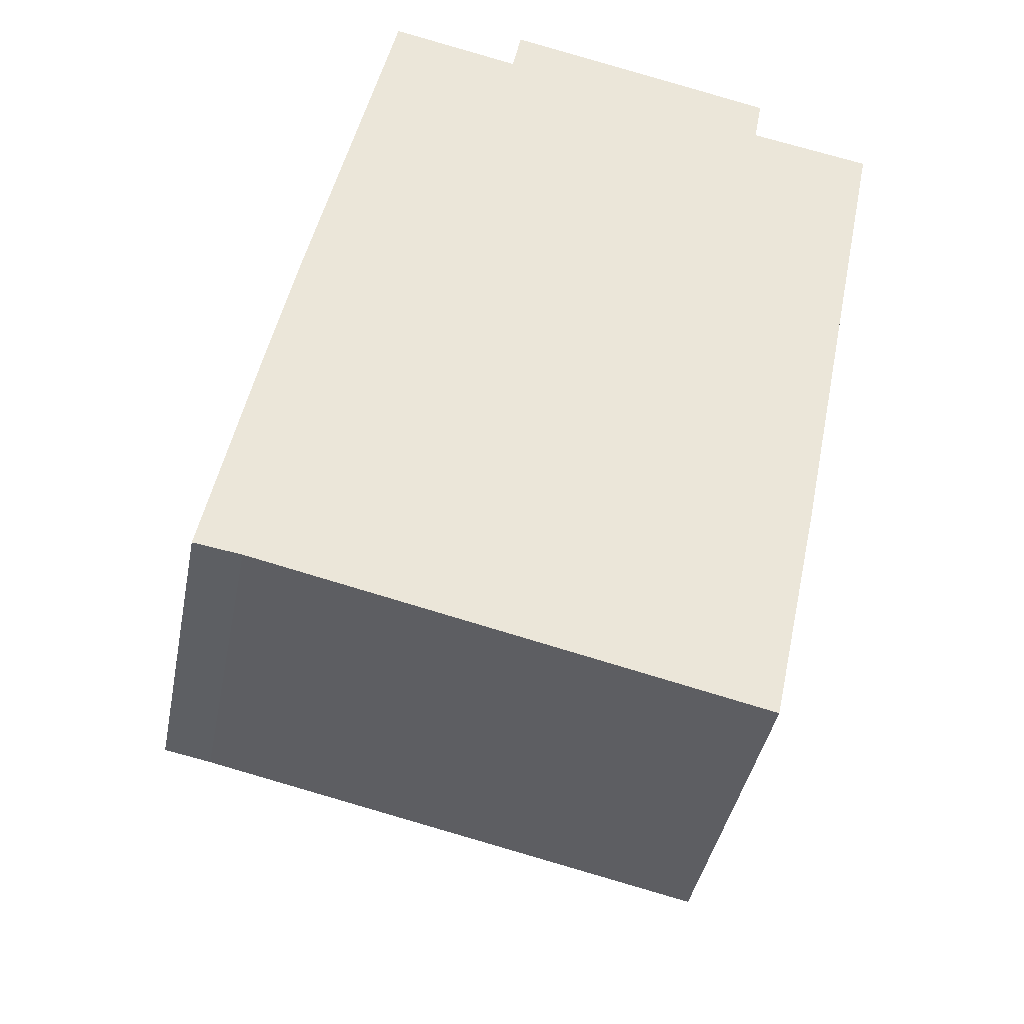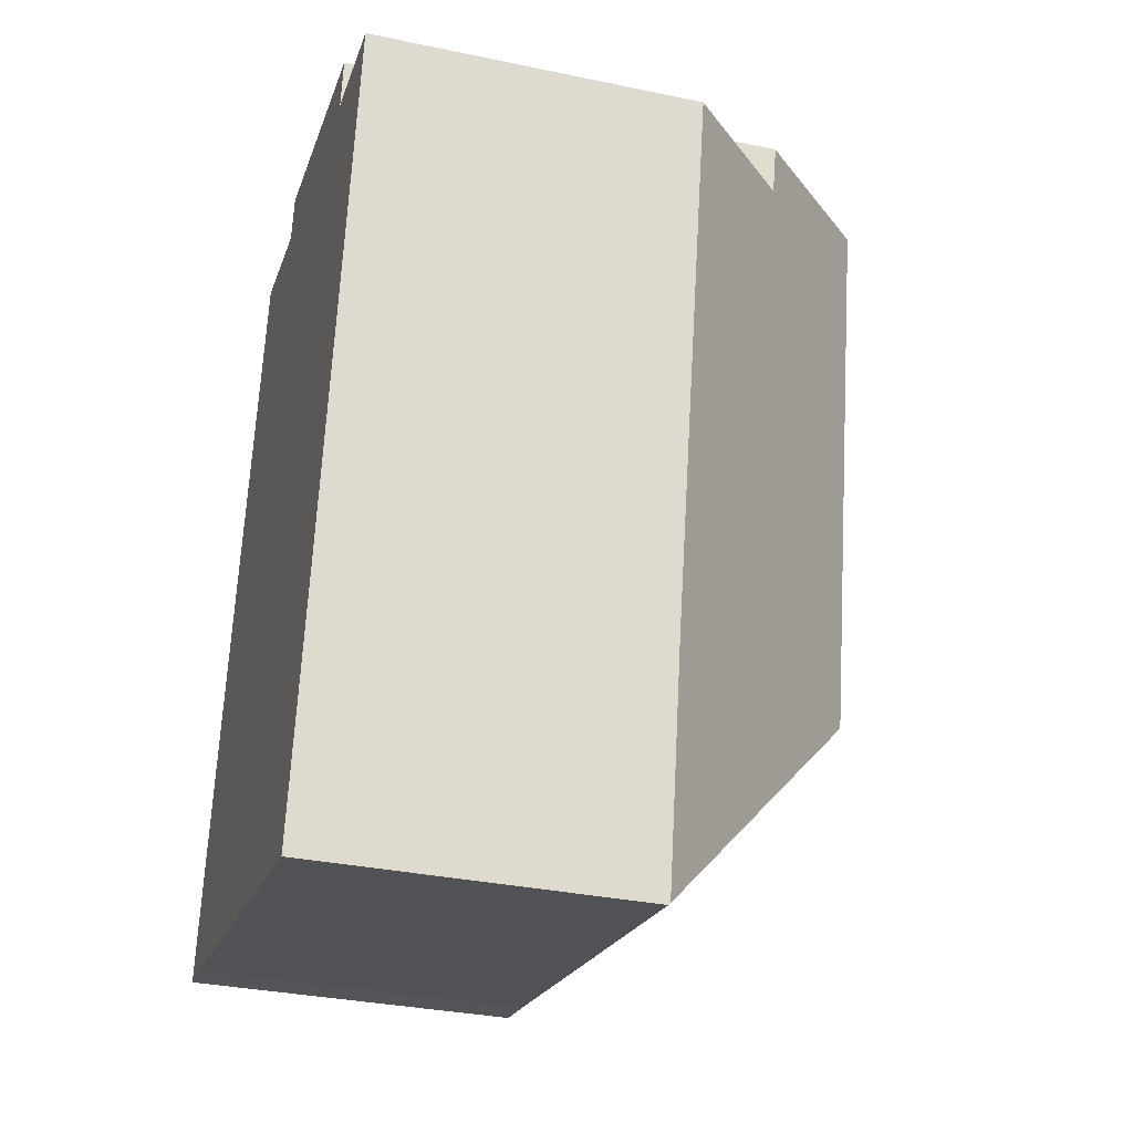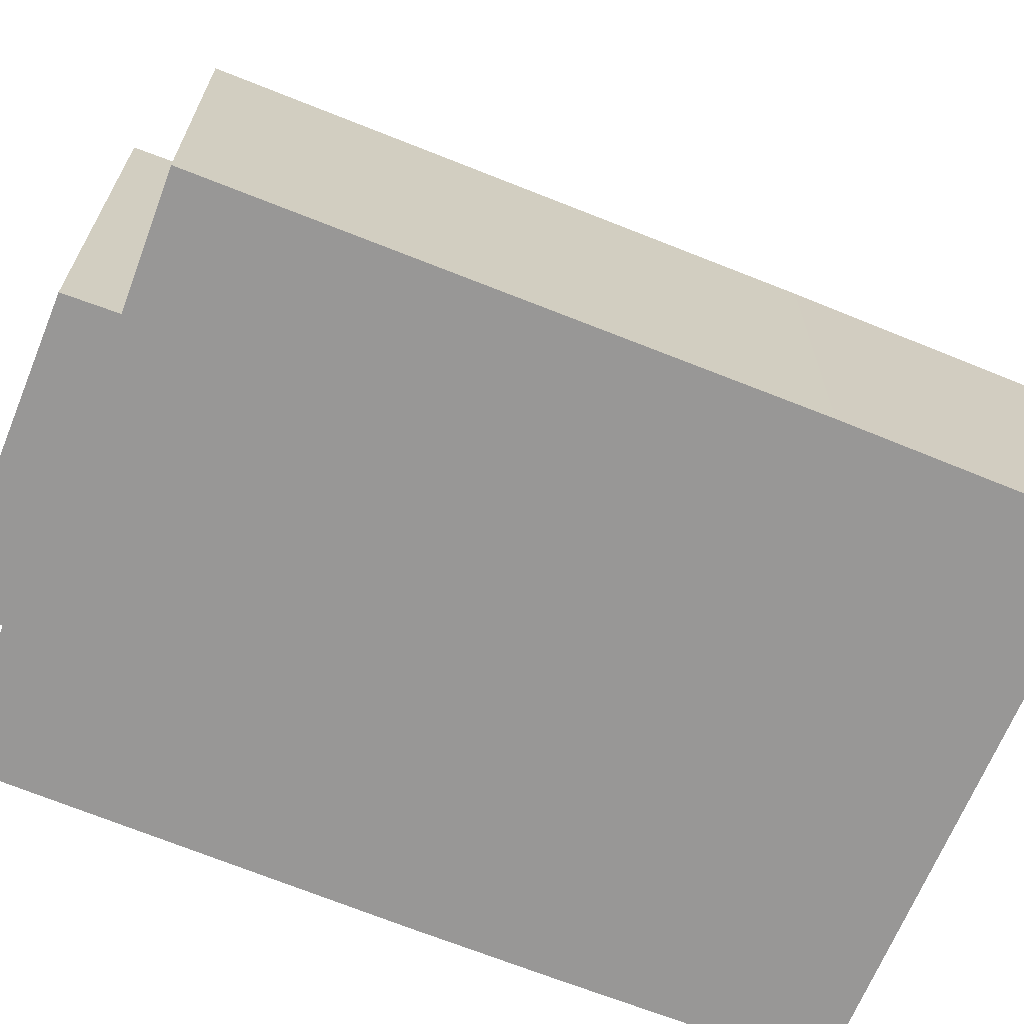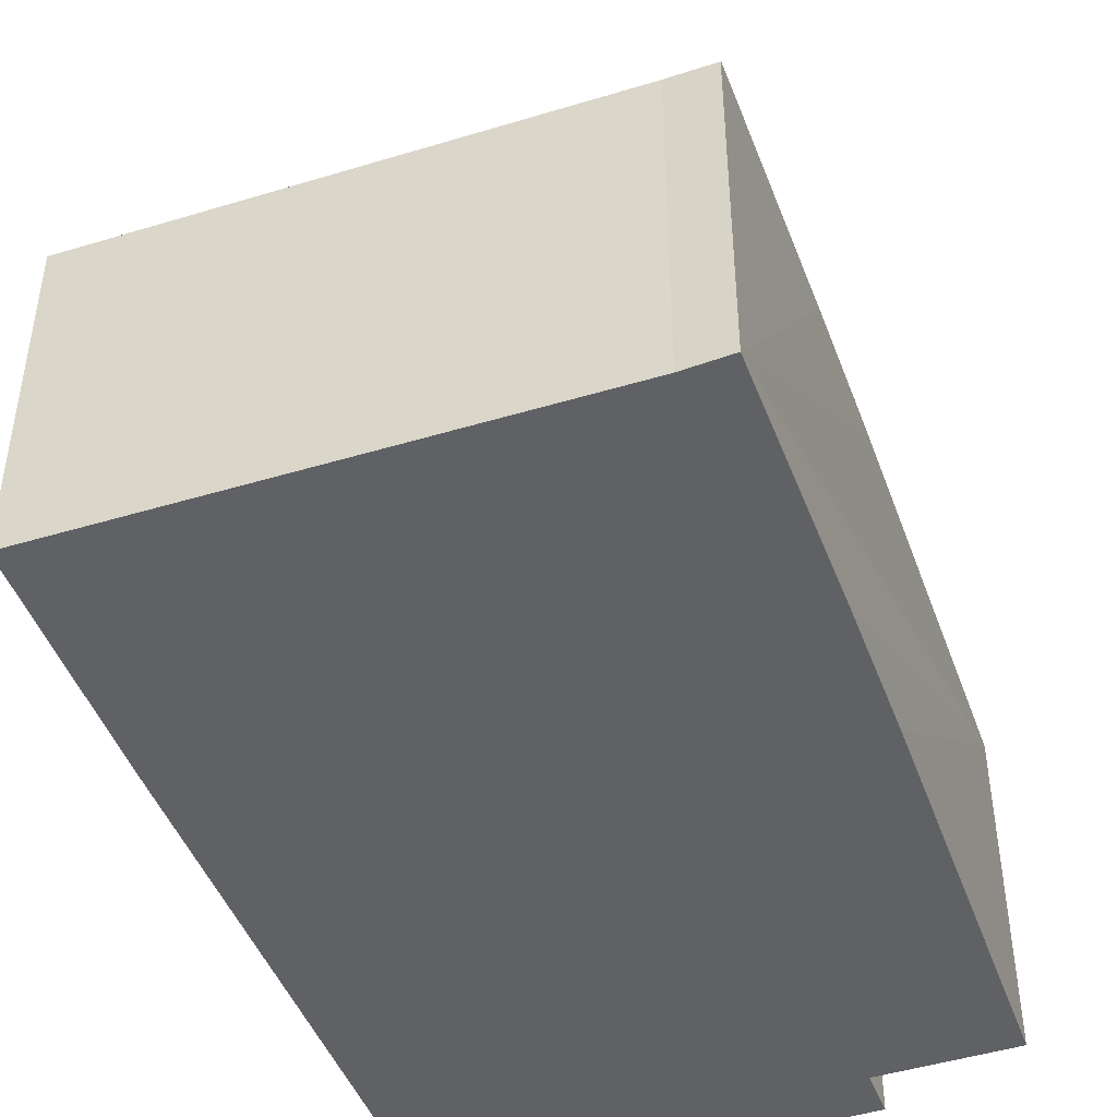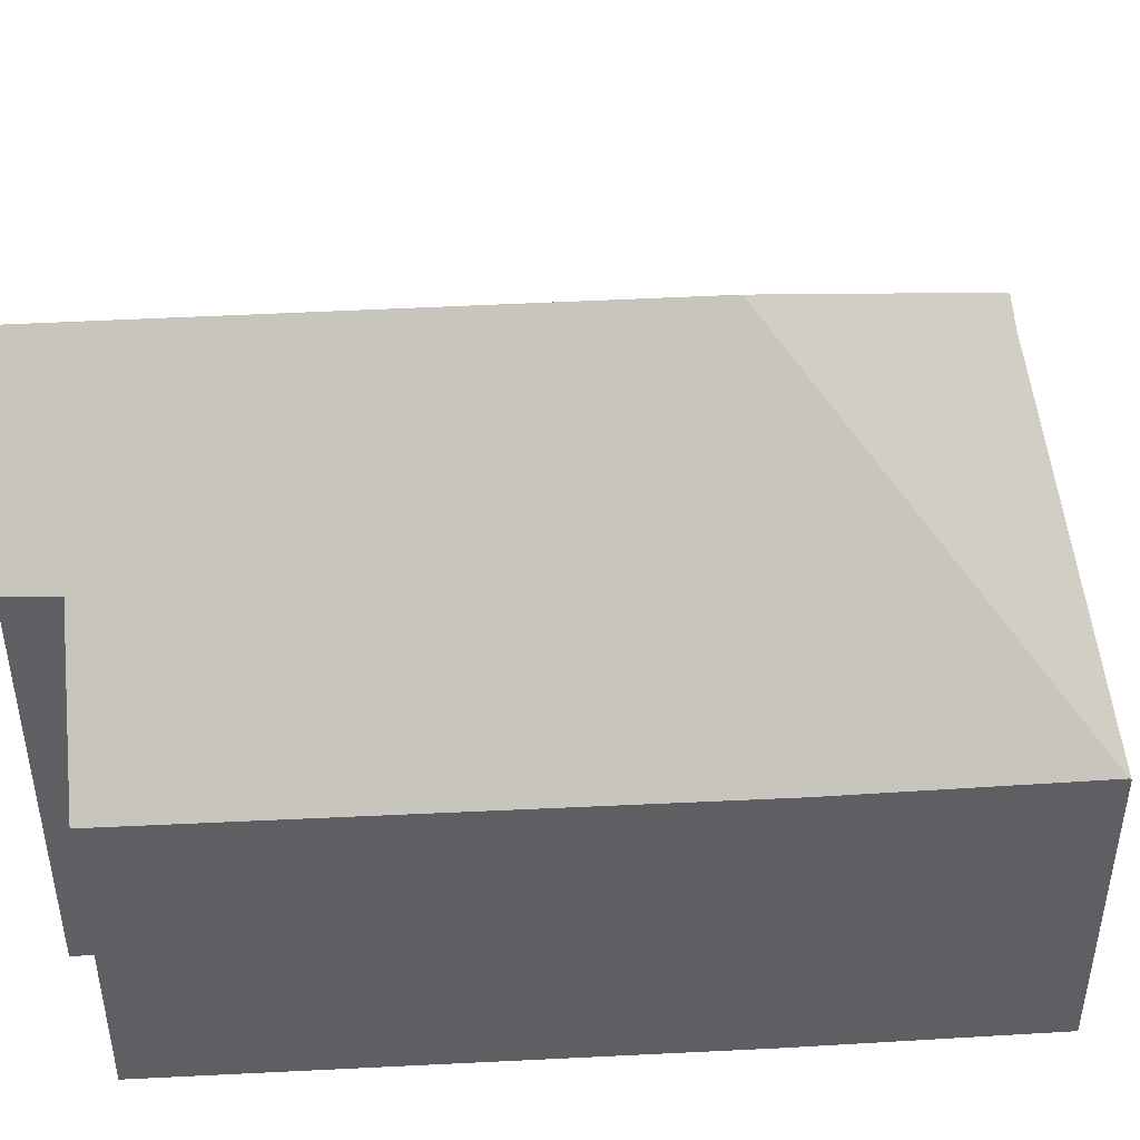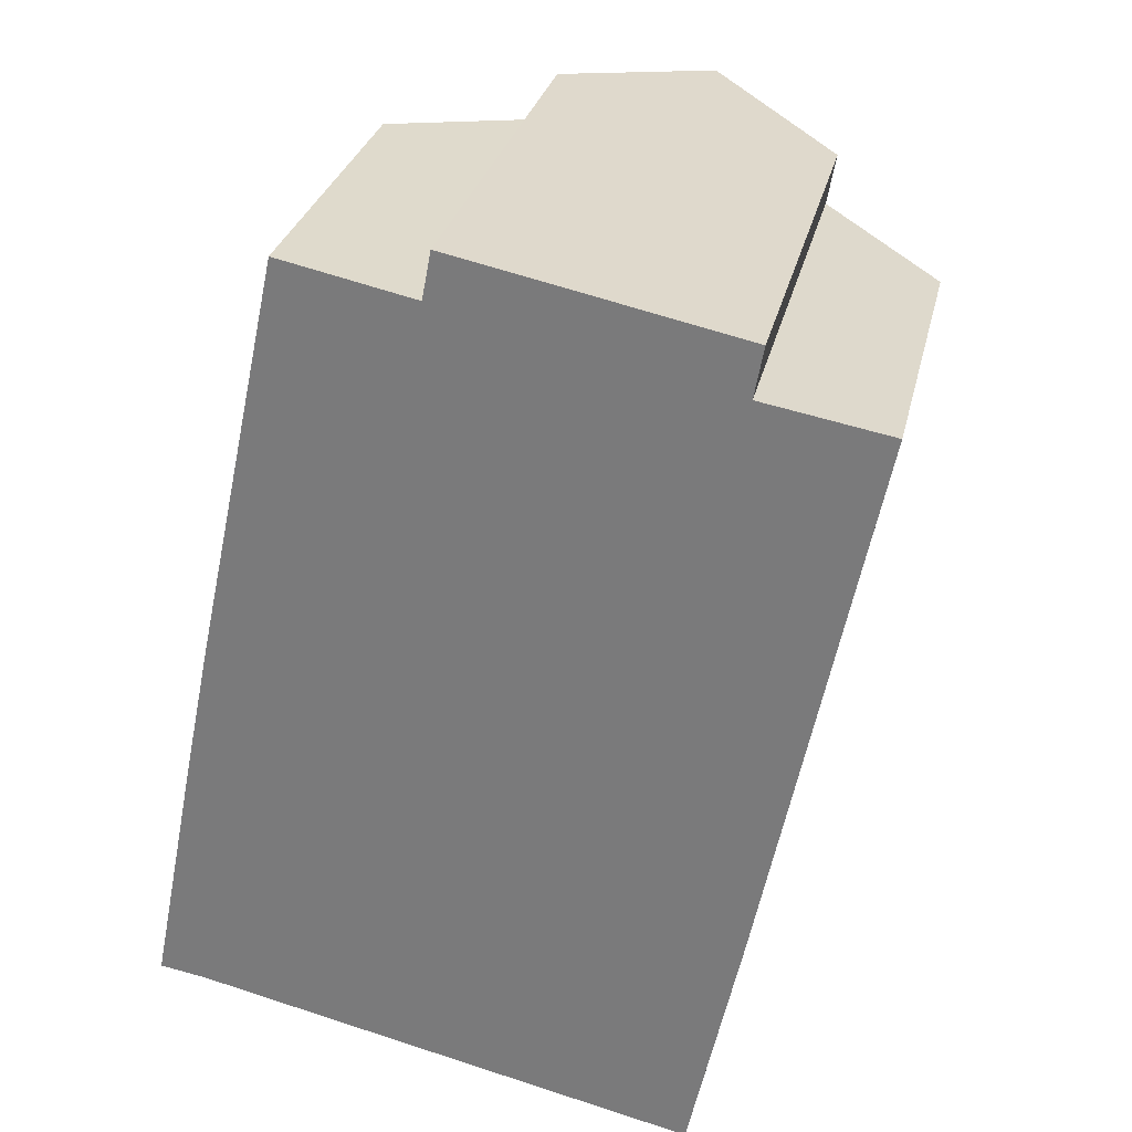
<metadata>
{"format":"obj","ext":"obj","renderer":"f3d","projection":"perspective","resolution":1024,"background":"white","views":[{"elev":-40.5,"azim":-10.8,"up":"+Z"},{"elev":-33.3,"azim":74.0,"up":"+Z"},{"elev":-68.3,"azim":79.7,"up":"+Y"},{"elev":-46.2,"azim":-148.5,"up":"+Y"},{"elev":47.1,"azim":98.2,"up":"+Y"},{"elev":29.5,"azim":12.8,"up":"+Z"}]}
</metadata>
<code>
v  8.65 11.71 15.18
v  5.792 9.15 14.81
v  5.968 9.137 15.73
v  1.497 6.578 7.514
v  3.186 6.645 15.36
v  6.39 11.71 4.207
v  0.95 6.581 4.842
v  0.01 6.625 0.05
v  11.49 8.984 14.59
v  11.32 8.956 13.6
v  10.6 6.613 -2.25
v  13.77 6.613 13.16
v  11.61 6.577 2.472
v  0.91 6.627 -0.142
v  0 6.577 4.027e-16
v  10.59 6.577 -2.287
v  0.91 8.695e-18 -0.142
v  10.59 1.4e-16 -2.287
v  0 0 0
v  0.01 -3.062e-18 0.05
v  0.95 -2.965e-16 4.842
v  1.497 -4.601e-16 7.514
v  3.186 -9.404e-16 15.36
v  5.792 -9.067e-16 14.81
v  5.968 -9.632e-16 15.73
v  11.49 -8.931e-16 14.59
v  8.65 -9.292e-16 15.18
v  11.32 -8.326e-16 13.6
v  13.77 -8.061e-16 13.16
v  11.61 -1.514e-16 2.472
v  10.6 1.378e-16 -2.25
g defaultobject
f 1 2 3
f 2 4 5
f 4 2 1
f 4 1 6
f 4 6 7
f 7 6 8
f 9 6 1
f 6 9 10
f 6 10 11
f 11 10 12
f 11 12 13
f 8 14 15
f 14 8 6
f 14 6 16
f 16 6 11
f 16 17 14
f 17 16 18
f 17 15 14
f 15 17 19
f 15 7 8
f 7 15 19
f 7 19 4
f 4 19 5
f 5 19 20
f 5 20 21
f 5 21 22
f 5 22 23
f 24 3 2
f 3 24 25
f 5 24 2
f 24 5 23
f 3 9 1
f 9 3 25
f 9 25 26
f 26 25 27
f 28 12 10
f 12 28 29
f 26 10 9
f 10 26 28
f 29 13 12
f 13 29 30
f 13 30 11
f 11 30 31
f 11 31 16
f 16 31 18
f 27 28 26
f 28 27 25
f 28 25 24
f 28 30 29
f 30 28 24
f 30 24 23
f 30 23 22
f 30 22 21
f 30 21 18
f 18 21 17
f 17 21 20
f 17 20 19

</code>
